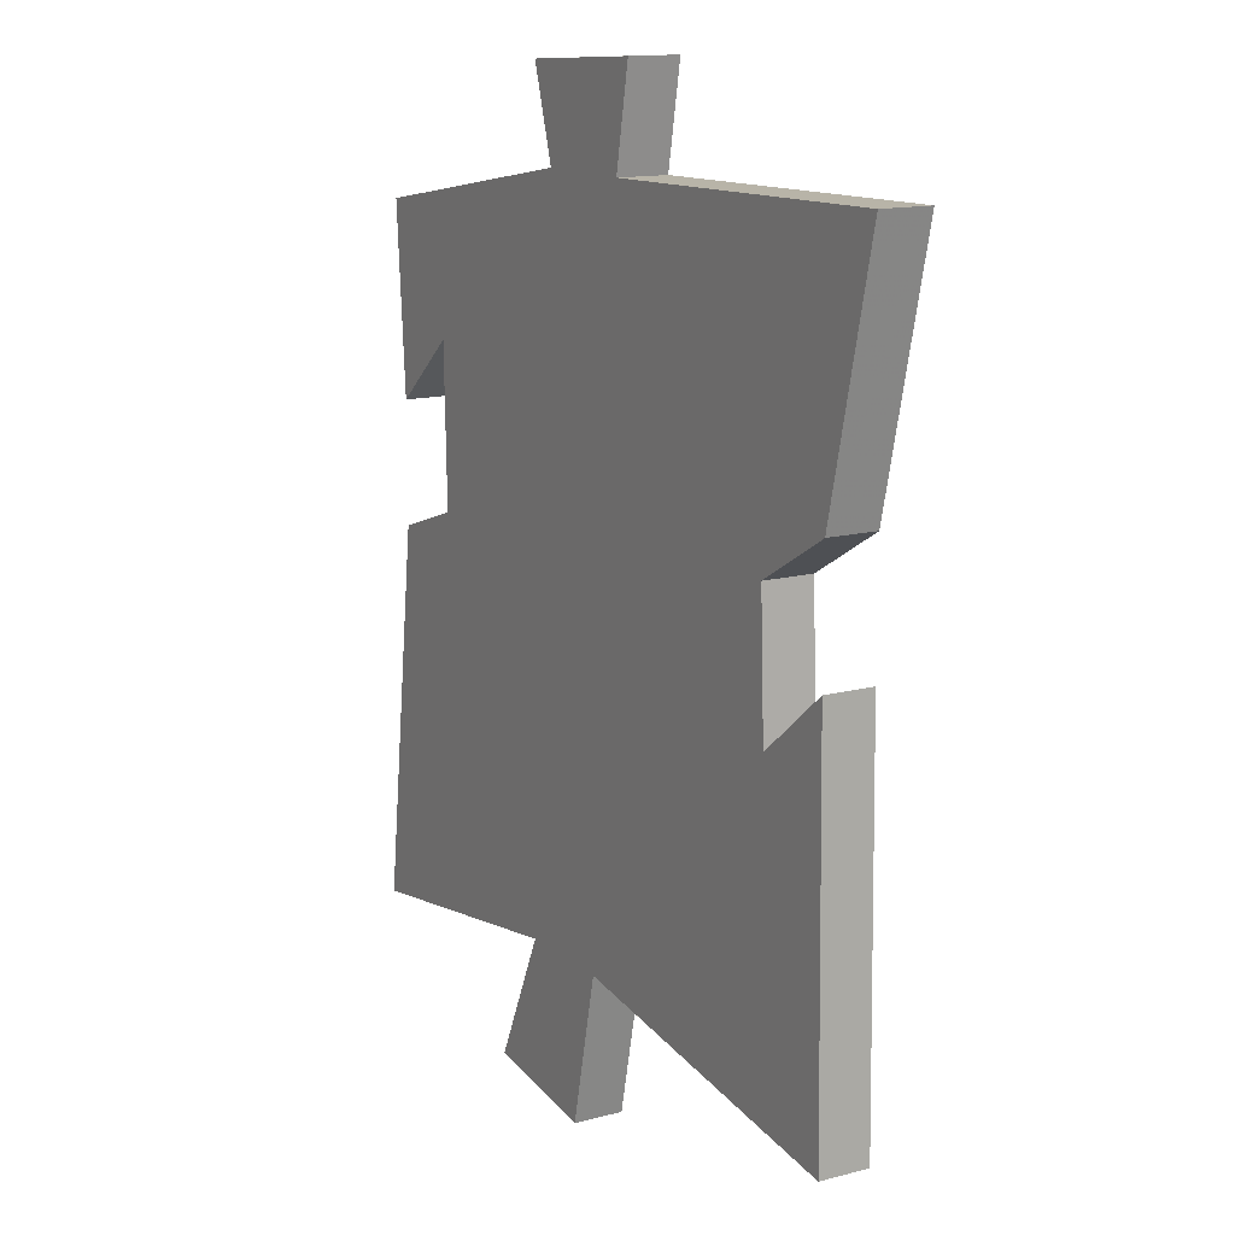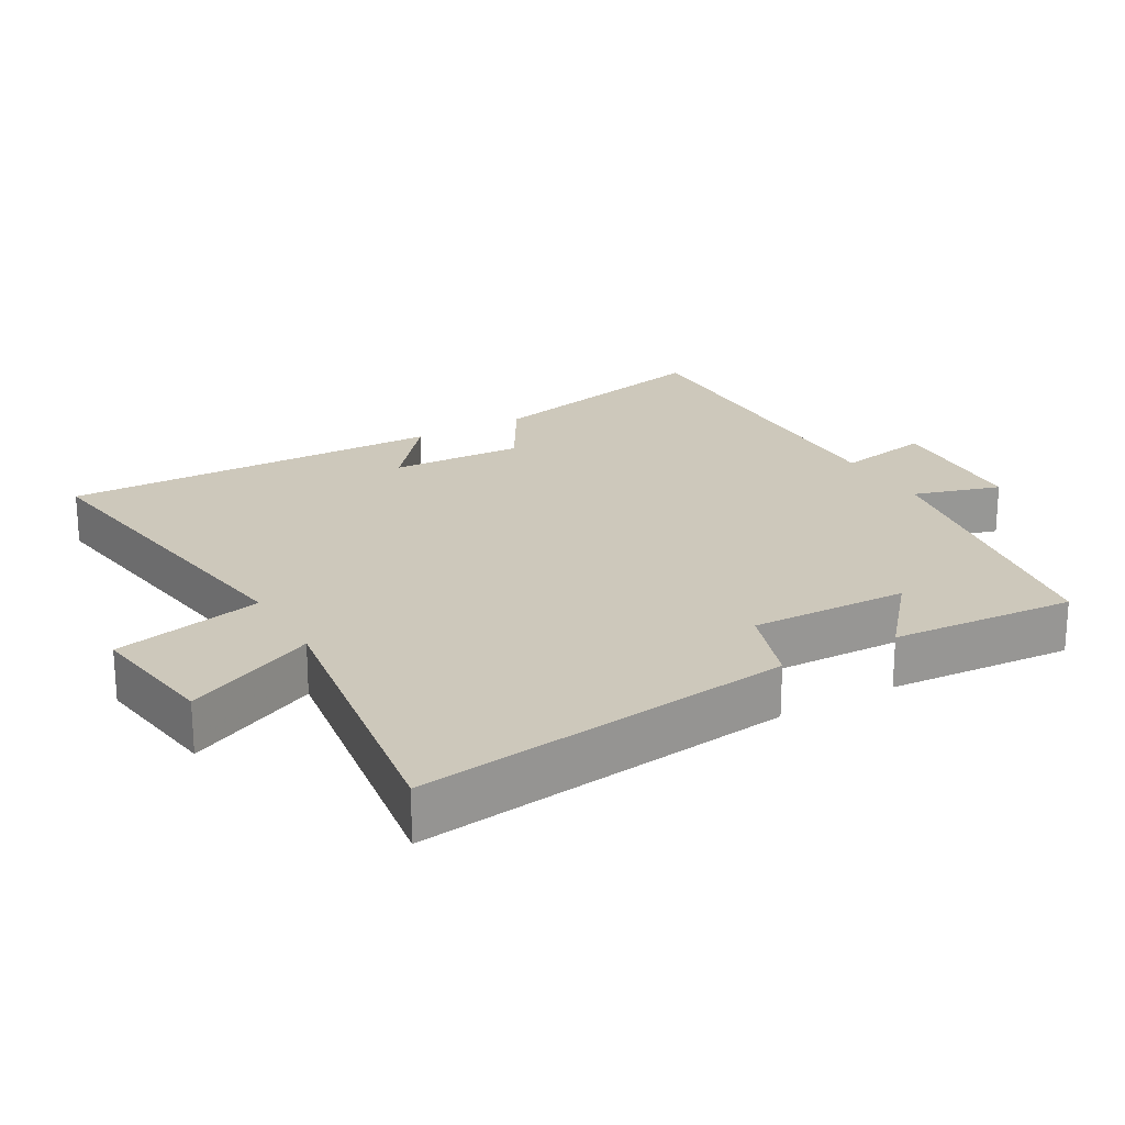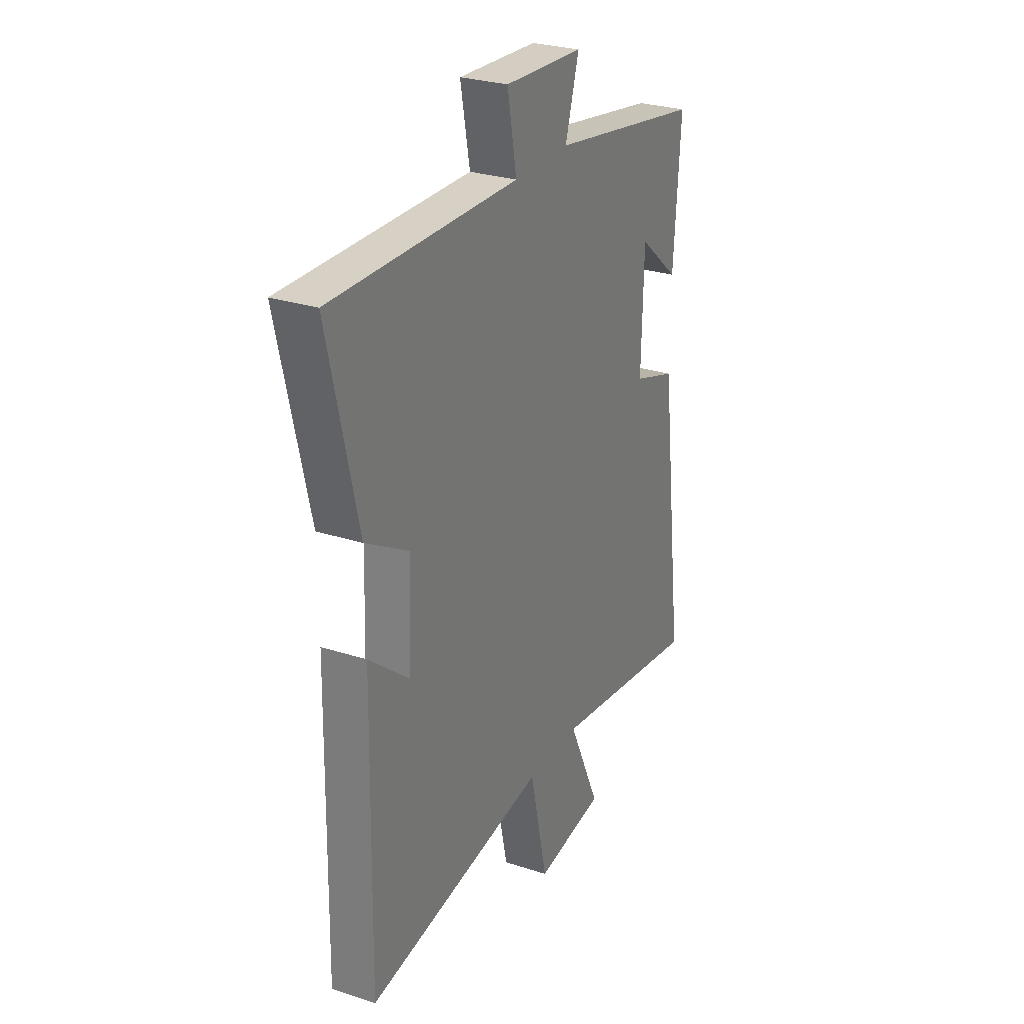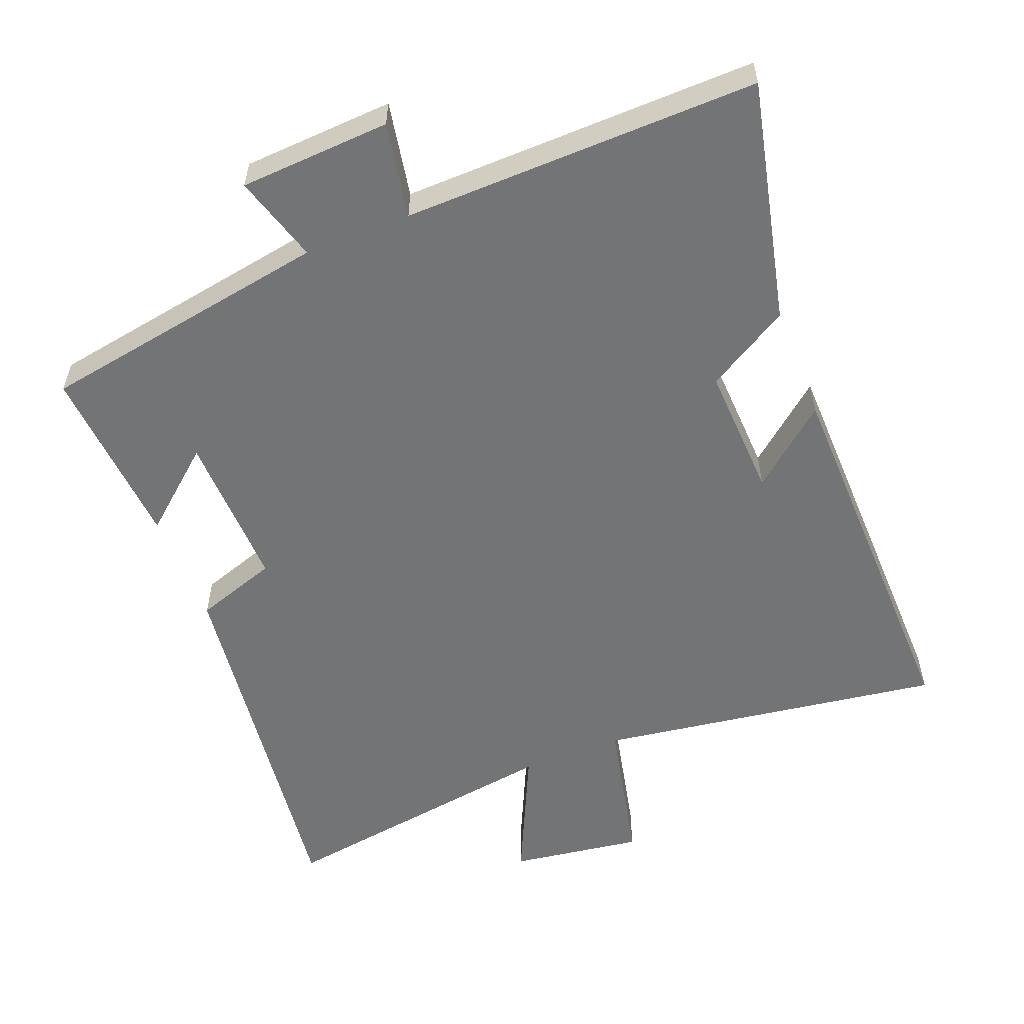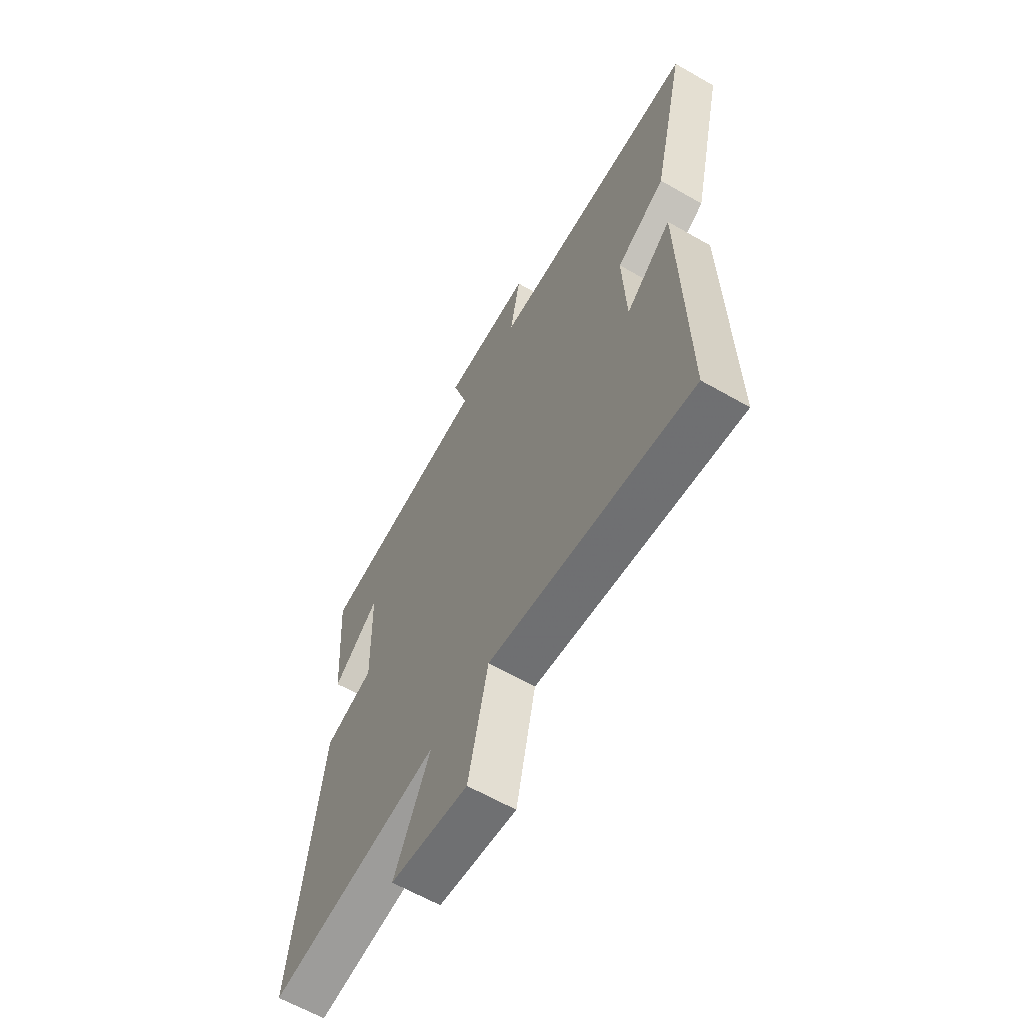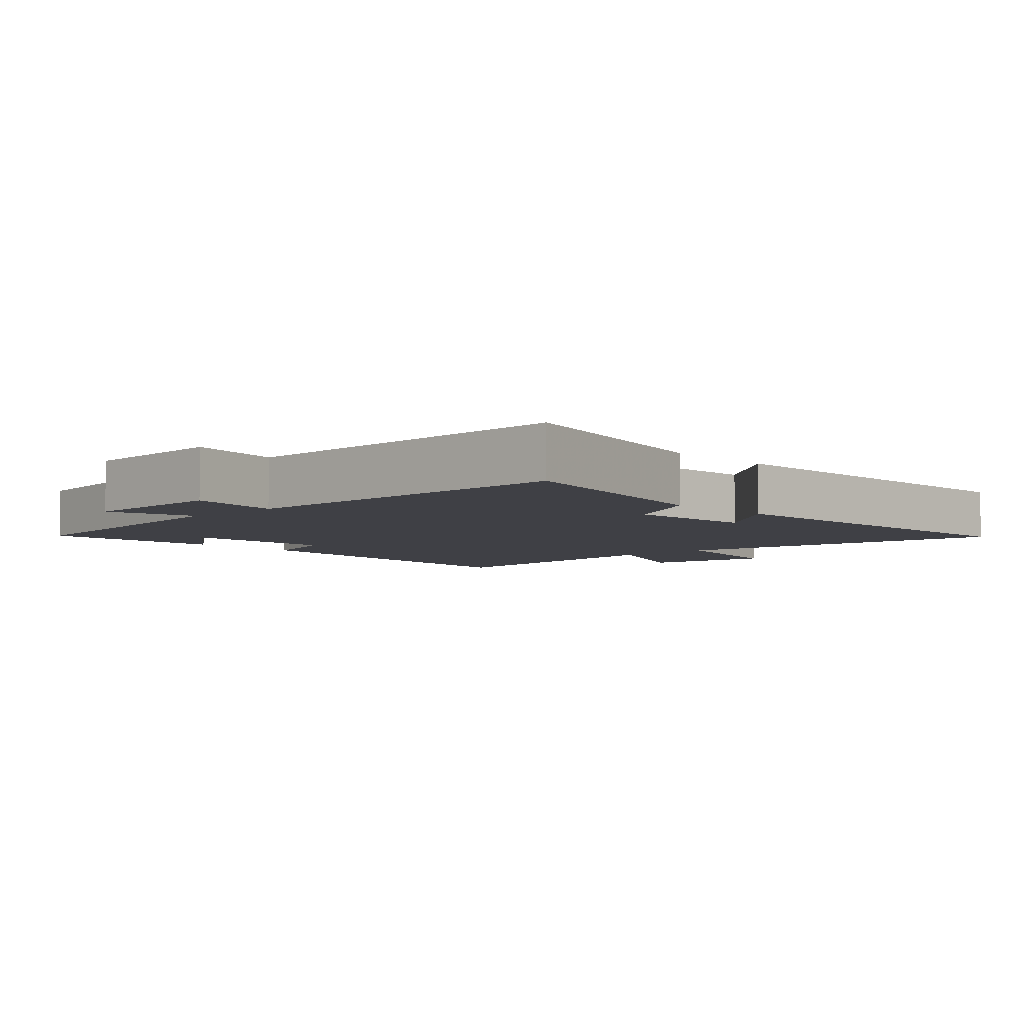
<metadata>
{"format":"obj","ext":"obj","renderer":"f3d","projection":"perspective","resolution":1024,"background":"white","views":[{"elev":14.0,"azim":59.7,"up":"+Z"},{"elev":22.0,"azim":-119.7,"up":"+Y"},{"elev":27.8,"azim":116.4,"up":"+Z"},{"elev":-56.2,"azim":21.6,"up":"+Y"},{"elev":-62.6,"azim":59.8,"up":"+Z"},{"elev":-5.2,"azim":43.4,"up":"+Y"}]}
</metadata>
<code>
v 0.582 0.07 0.509
v 0.5 0.07 0.157
v 0.379 0.07 0.086
v 0.387 0.07 -0.108
v 0.5 0.07 -0.015
v 0.51 0.07 -0.575
v 0.006 0.07 -0.5
v -0.043 0.07 -0.719
v -0.235 0.07 -0.691
v -0.146 0.07 -0.5
v -0.569 0.07 -0.563
v -0.5 0.07 -0.015
v -0.38 0.07 0.025
v -0.386 0.07 0.255
v -0.5 0.07 0.159
v -0.519 0.07 0.428
v -0.092 0.07 0.5
v -0.13 0.07 0.627
v 0.09 0.07 0.639
v 0.064 0.07 0.5
v 0.582 0 0.509
v 0.5 0 0.157
v 0.379 0 0.086
v 0.387 0 -0.108
v 0.5 0 -0.015
v 0.51 0 -0.575
v 0.006 0 -0.5
v -0.043 0 -0.719
v -0.235 0 -0.691
v -0.146 0 -0.5
v -0.569 0 -0.563
v -0.5 0 -0.015
v -0.38 0 0.025
v -0.386 0 0.255
v -0.5 0 0.159
v -0.519 0 0.428
v -0.092 0 0.5
v -0.13 0 0.627
v 0.09 0 0.639
v 0.064 0 0.5
f 17 18 19 20
f 16 17 20
f 1 2 3
f 20 1 3
f 16 20 3
f 14 15 16
f 14 16 3 4
f 13 14 4
f 12 13 4
f 11 12 4
f 10 11 4
f 7 8 9 10
f 7 10 4
f 4 5 6 7
f 40 39 38 37
f 40 37 36
f 23 22 21
f 23 21 40
f 23 40 36
f 36 35 34
f 24 23 36 34
f 24 34 33
f 24 33 32
f 24 32 31
f 24 31 30
f 30 29 28 27
f 24 30 27
f 27 26 25 24
f 1 21 22 2
f 2 22 23 3
f 3 23 24 4
f 4 24 25 5
f 5 25 26 6
f 6 26 27 7
f 7 27 28 8
f 8 28 29 9
f 9 29 30 10
f 10 30 31 11
f 11 31 32 12
f 12 32 33 13
f 13 33 34 14
f 14 34 35 15
f 15 35 36 16
f 16 36 37 17
f 17 37 38 18
f 18 38 39 19
f 19 39 40 20
f 20 40 21 1

</code>
